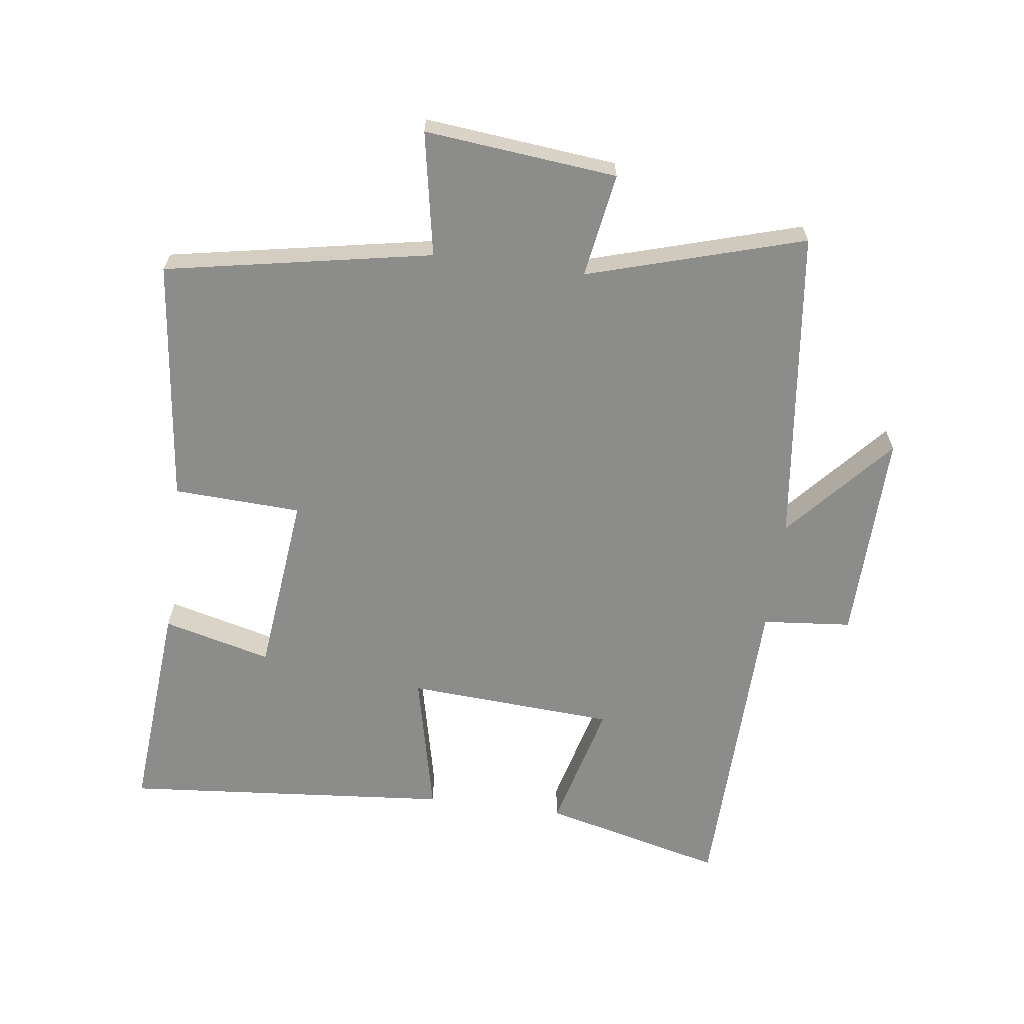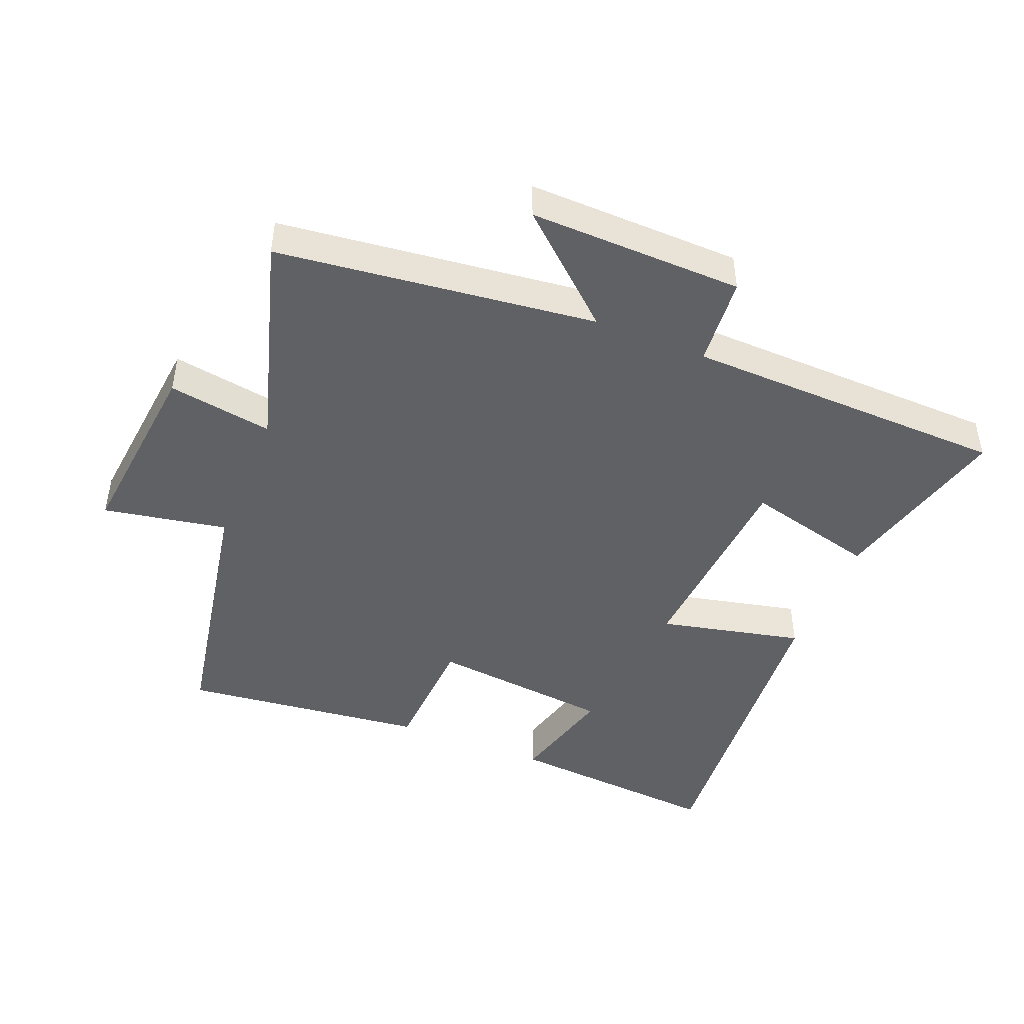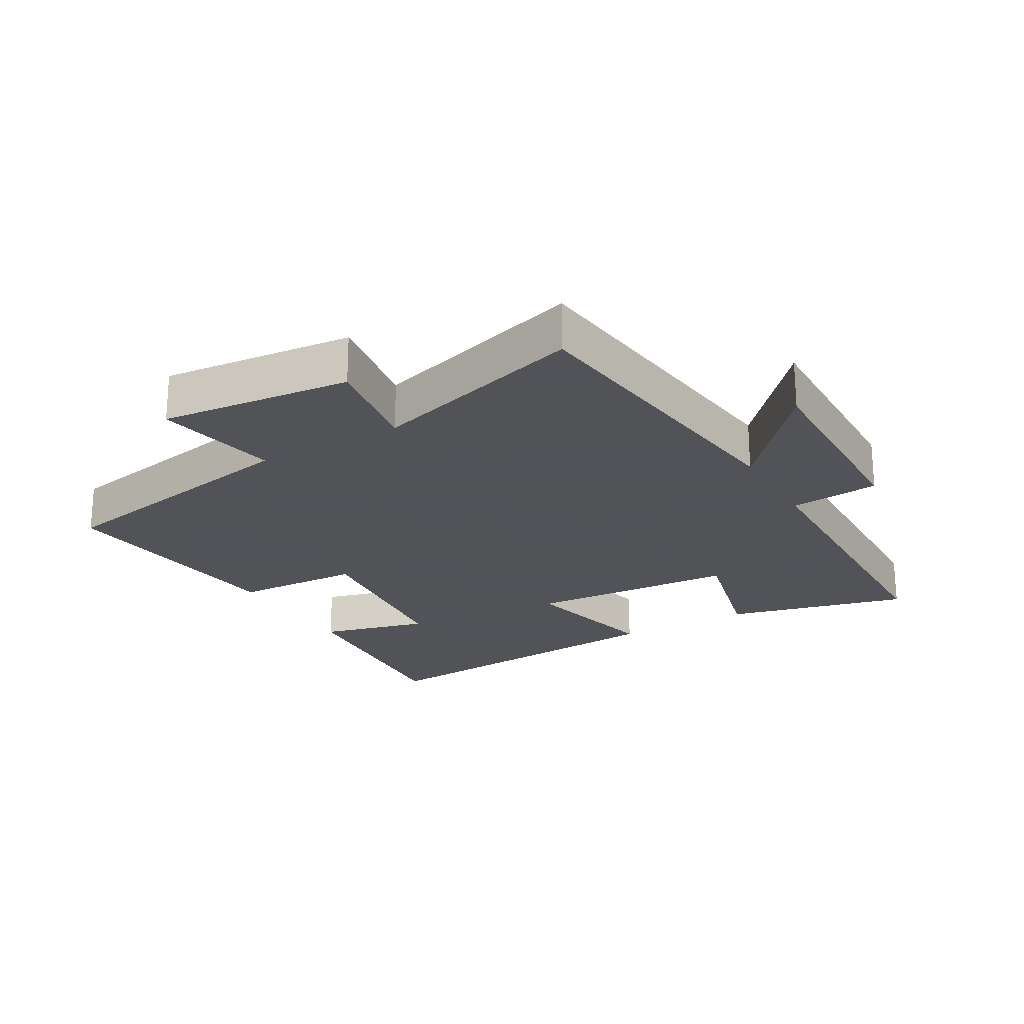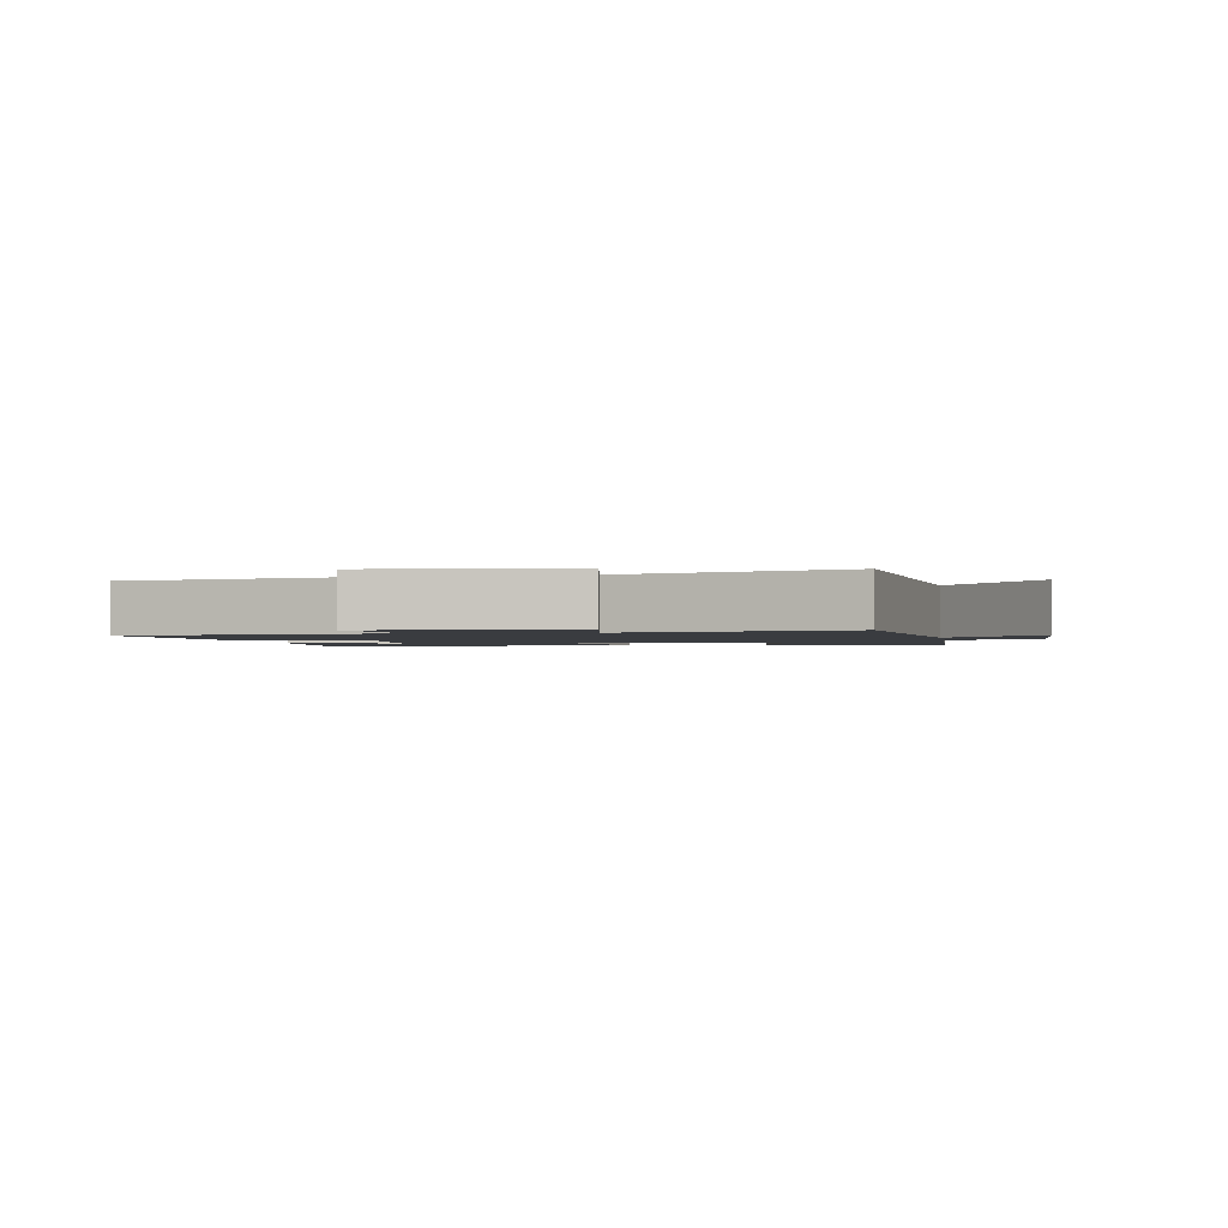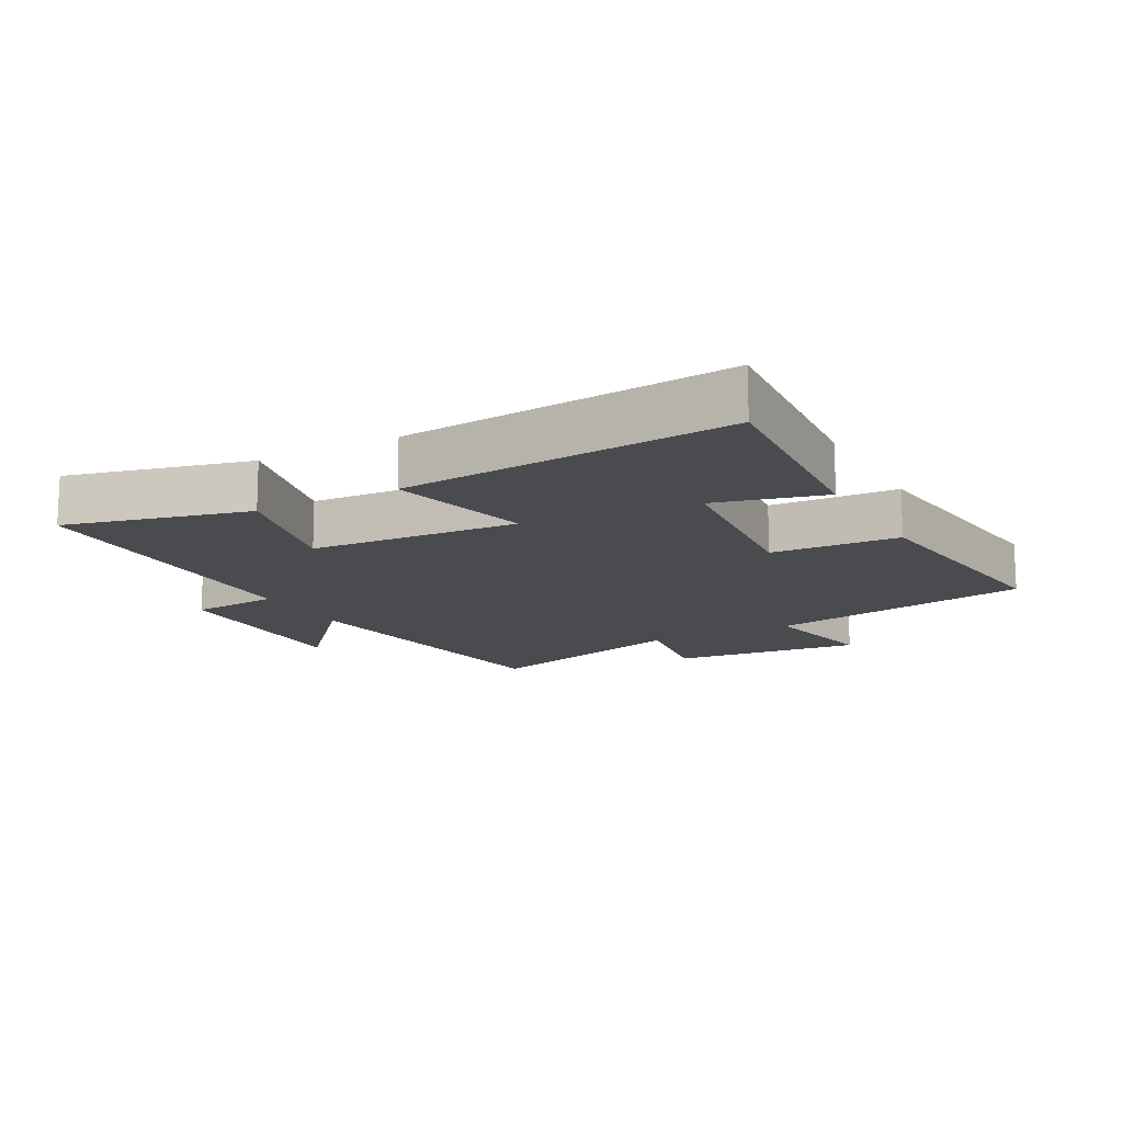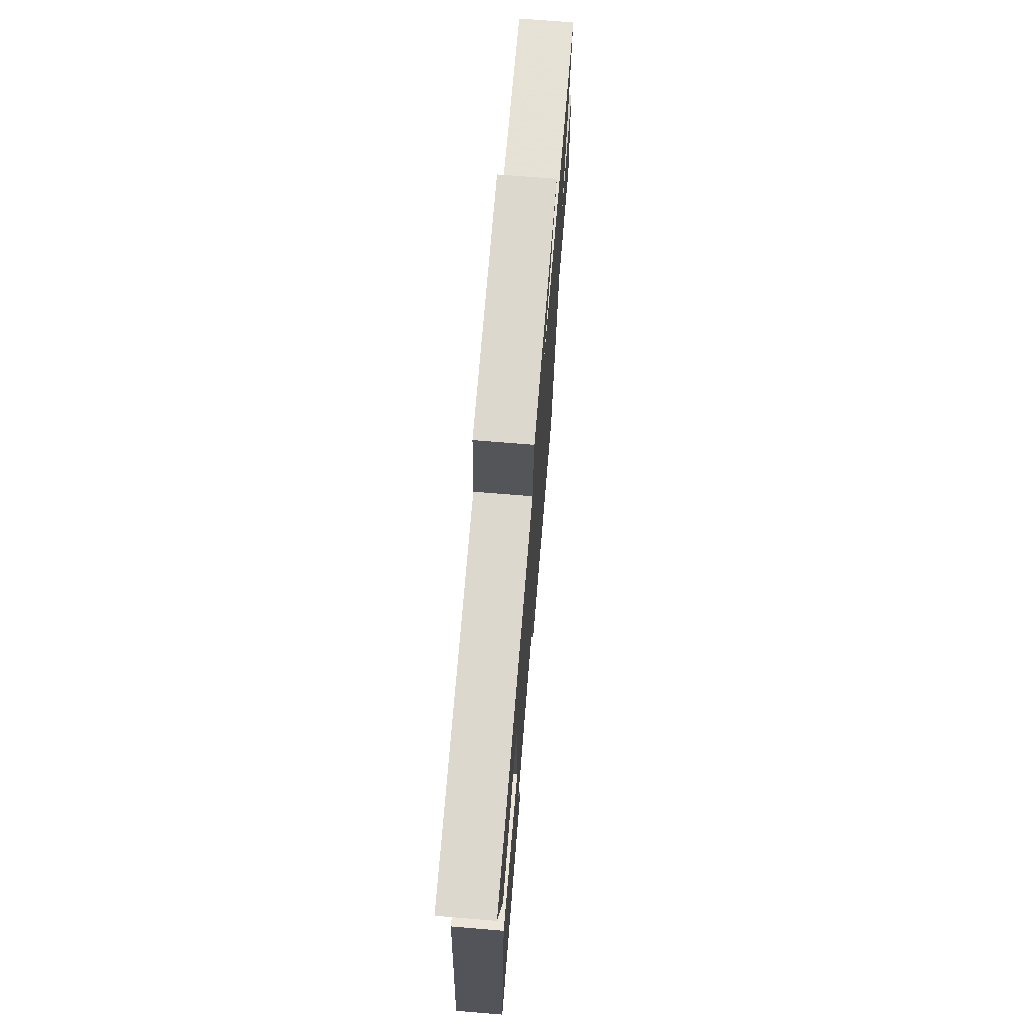
<metadata>
{"format":"obj","ext":"obj","renderer":"f3d","projection":"perspective","resolution":1024,"background":"white","views":[{"elev":-64.1,"azim":-97.6,"up":"+Y"},{"elev":-45.6,"azim":-22.3,"up":"+Y"},{"elev":-22.5,"azim":-60.0,"up":"+Y"},{"elev":-1.6,"azim":-80.7,"up":"+Y"},{"elev":-14.0,"azim":118.6,"up":"+Y"},{"elev":71.2,"azim":94.7,"up":"+Z"}]}
</metadata>
<code>
v 0.57 0.07 0.489
v 0.5 0.07 0.206
v 0.297 0.07 0.257
v 0.277 0.07 -0.067
v 0.5 0.07 -0.016
v 0.545 0.07 -0.527
v 0.207 0.07 -0.5
v 0.25 0.07 -0.332
v -0.034 0.07 -0.302
v -0.043 0.07 -0.5
v -0.422 0.07 -0.544
v -0.5 0.07 -0.131
v -0.692 0.07 -0.167
v -0.662 0.07 0.131
v -0.5 0.07 0.105
v -0.6 0.07 0.44
v -0.108 0.07 0.5
v -0.273 0.07 0.645
v 0.057 0.07 0.639
v 0.07 0.07 0.5
v 0.57 0 0.489
v 0.5 0 0.206
v 0.297 0 0.257
v 0.277 0 -0.067
v 0.5 0 -0.016
v 0.545 0 -0.527
v 0.207 0 -0.5
v 0.25 0 -0.332
v -0.034 0 -0.302
v -0.043 0 -0.5
v -0.422 0 -0.544
v -0.5 0 -0.131
v -0.692 0 -0.167
v -0.662 0 0.131
v -0.5 0 0.105
v -0.6 0 0.44
v -0.108 0 0.5
v -0.273 0 0.645
v 0.057 0 0.639
v 0.07 0 0.5
f 17 18 19 20
f 15 16 17 20
f 15 20 1
f 12 13 14 15
f 9 10 11 12
f 8 9 12 15
f 5 6 7 8
f 4 5 8
f 3 4 8 15
f 1 2 3
f 1 3 15
f 40 39 38 37
f 40 37 36 35
f 21 40 35
f 35 34 33 32
f 32 31 30 29
f 35 32 29 28
f 28 27 26 25
f 28 25 24
f 35 28 24 23
f 23 22 21
f 35 23 21
f 1 21 22 2
f 2 22 23 3
f 3 23 24 4
f 4 24 25 5
f 5 25 26 6
f 6 26 27 7
f 7 27 28 8
f 8 28 29 9
f 9 29 30 10
f 10 30 31 11
f 11 31 32 12
f 12 32 33 13
f 13 33 34 14
f 14 34 35 15
f 15 35 36 16
f 16 36 37 17
f 17 37 38 18
f 18 38 39 19
f 19 39 40 20
f 20 40 21 1

</code>
